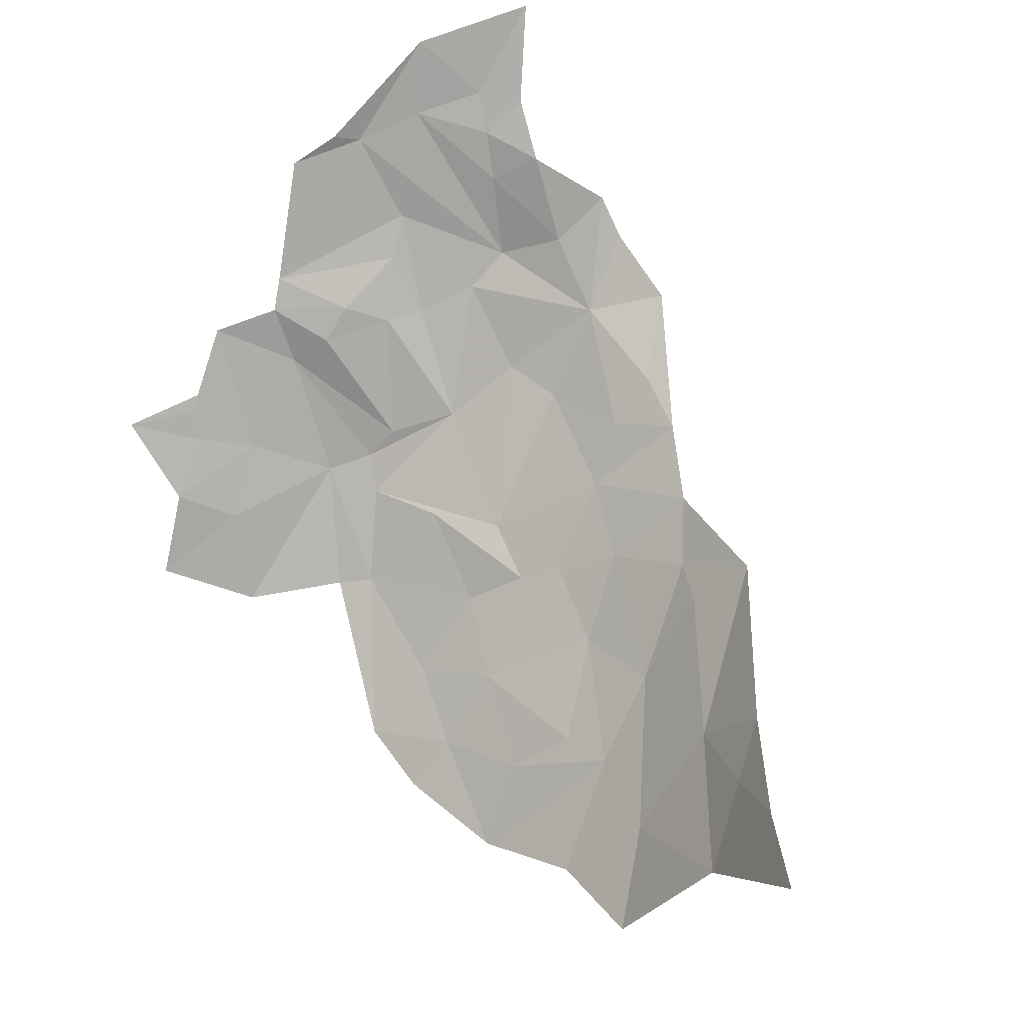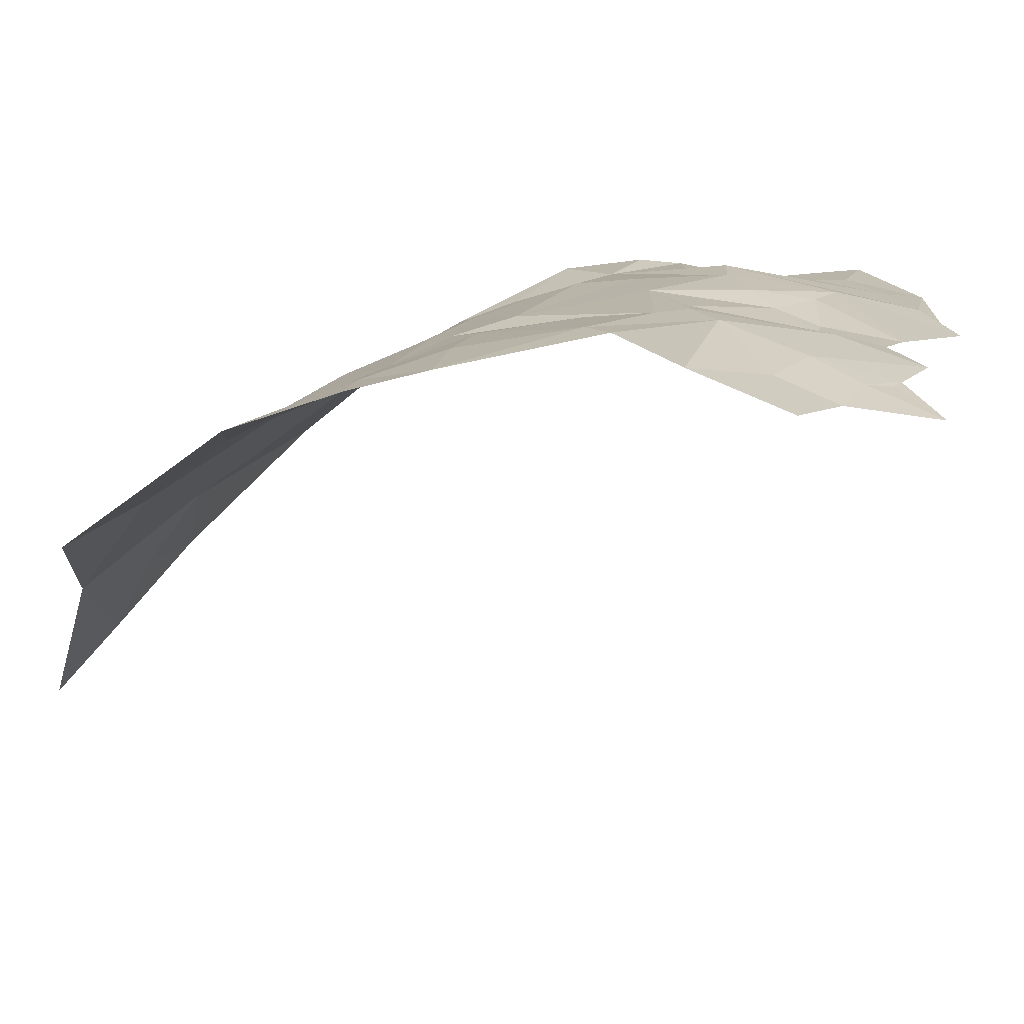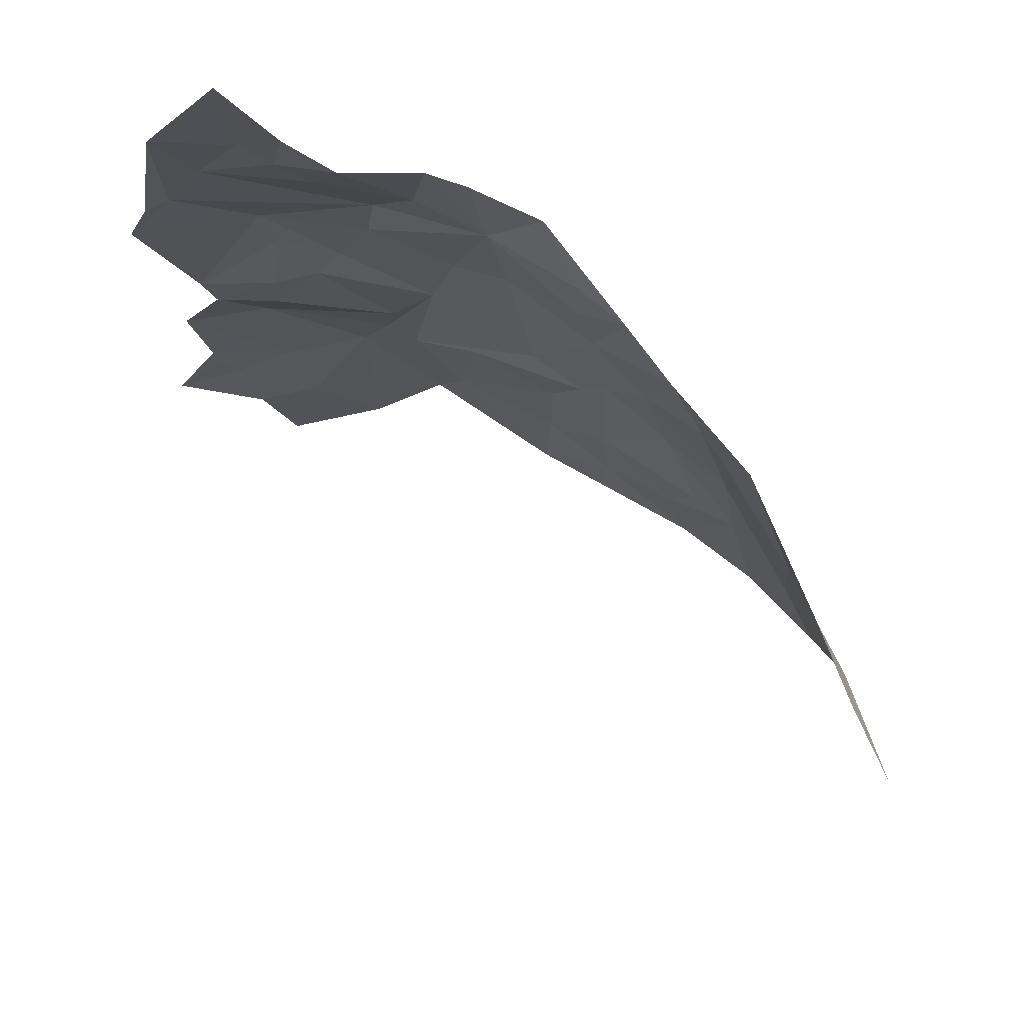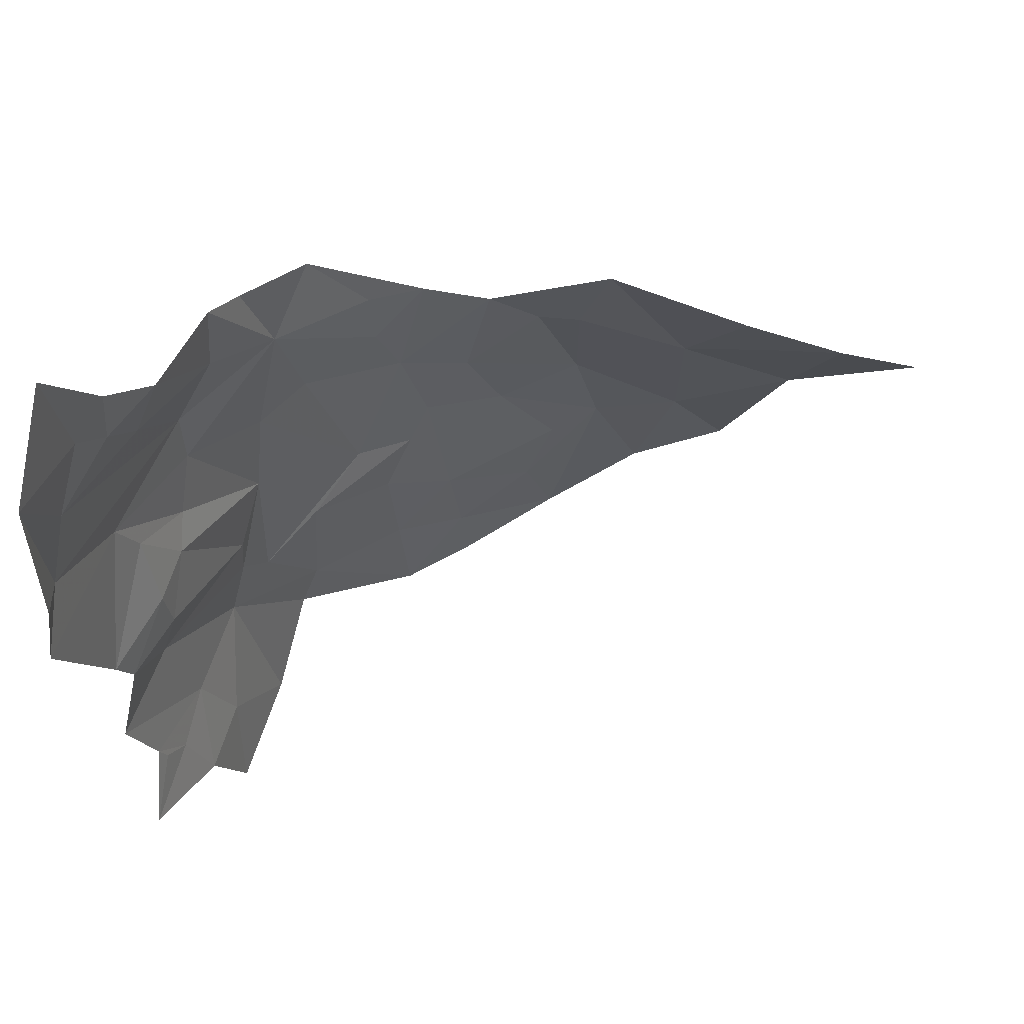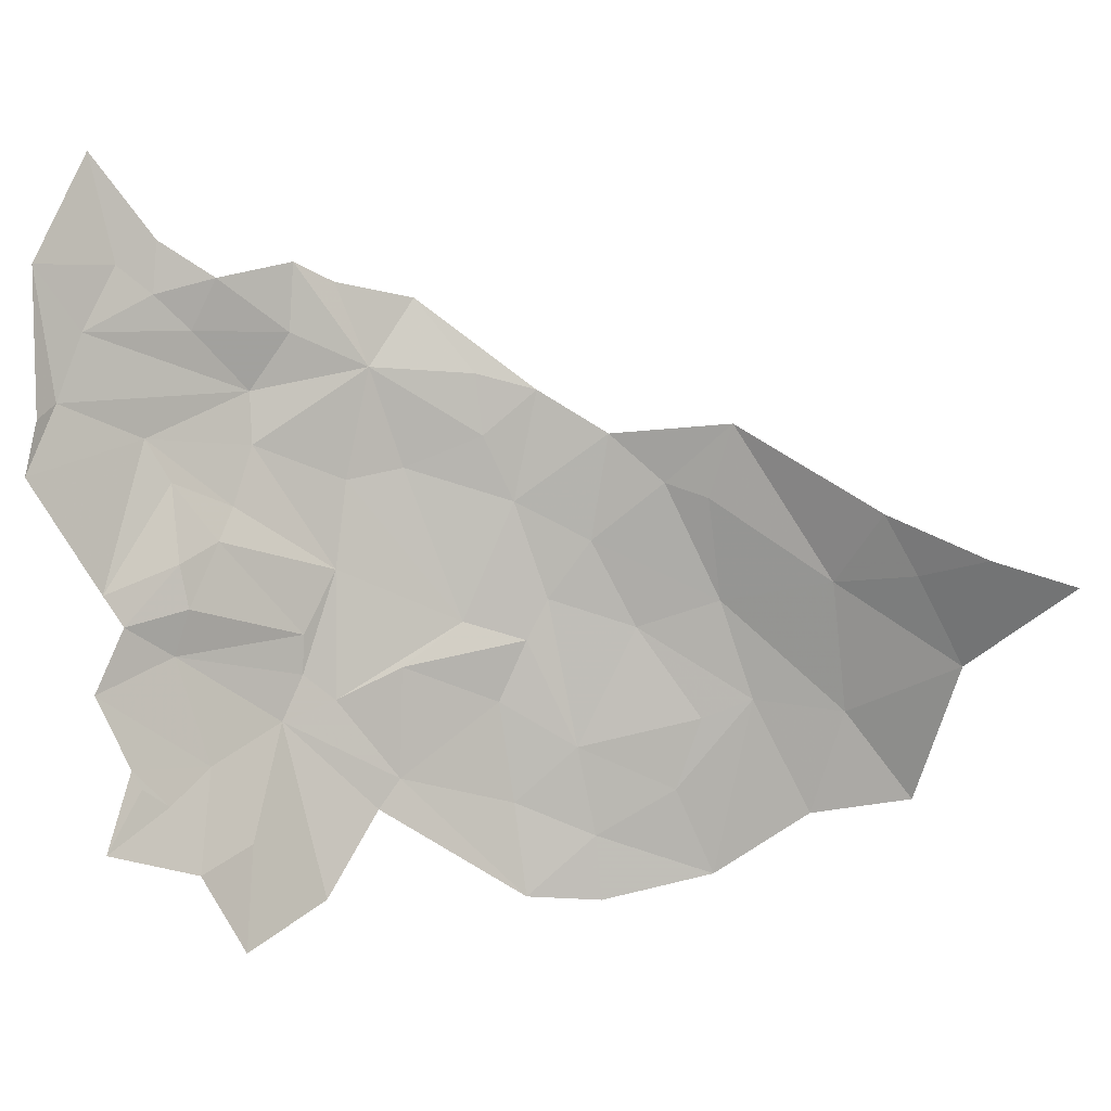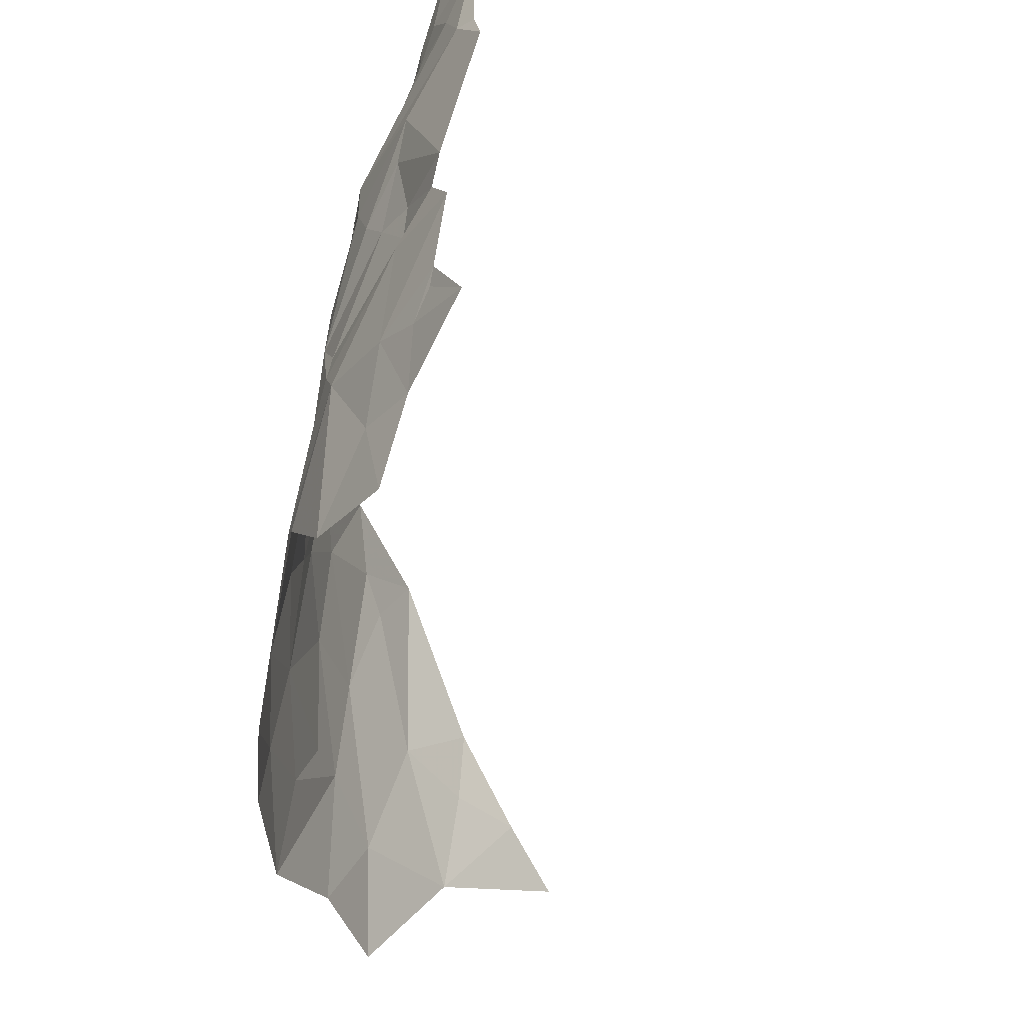
<metadata>
{"format":"obj","ext":"obj","renderer":"f3d","projection":"perspective","resolution":1024,"background":"white","views":[{"elev":-75.4,"azim":135.4,"up":"+Z"},{"elev":-75.1,"azim":-11.4,"up":"+Y"},{"elev":-19.0,"azim":169.2,"up":"+Z"},{"elev":49.7,"azim":119.4,"up":"+Y"},{"elev":-1.1,"azim":143.8,"up":"+Y"},{"elev":-55.6,"azim":62.0,"up":"+Y"}]}
</metadata>
<code>
v 3.237 4.008 0.2053
v 3.178 3.756 0.1795
v 3.299 3.841 0.1769
v 2.87 4.181 0.0737
v 2.76 4.141 0.006
v 2.821 3.965 0.0672
v 2.895 3.884 0.1223
v 3.058 3.923 0.1756
v 2.925 4.032 0.1189
v 3.09 3.88 0.1828
v 2.979 4.149 0.1329
v 3.156 4.037 0.1937
v 3.157 4.223 0.1925
v 3.632 4.341 0.1989
v 3.447 4.4 0.2182
v 3.519 4.185 0.1973
v 2.827 4.266 0.0266
v 2.674 4.179 -0.0818
v 3.318 3.694 0.1606
v 3.285 4.473 0.2146
v 3.582 4.442 0.2102
v 3.545 4.539 0.2102
v 3.238 4.556 0.1855
v 3.122 4.512 0.1609
v 3.383 4.551 0.2034
v 2.457 4.086 -0.355
v 2.532 4.019 -0.192
v 2.583 4.205 -0.2243
v 2.876 3.746 0.1182
v 3.408 4.228 0.1896
v 3.49 4.142 0.1926
v 3.205 4.074 0.2023
v 3.534 4.051 0.191
v 3.408 4.102 0.2022
v 3.357 3.95 0.1918
v 3.207 4.131 0.1969
v 3.343 4.26 0.1975
v 3.443 4.596 0.2021
v 3.439 4.671 0.1996
v 3.356 4.624 0.1833
v 3.497 4.633 0.2075
v 3.539 4.784 0.2083
v 3.389 3.804 0.1625
v 3.427 3.898 0.1781
v 3.394 4.166 0.1867
v 3.145 4.351 0.1852
v 3.282 4.397 0.212
v 2.986 4.505 0.0916
v 2.909 4.482 0.048
v 2.971 4.416 0.0937
v 2.895 4.121 0.092
v 3.314 4.31 0.2095
v 2.633 3.777 -0.0167
v 2.786 3.834 0.0685
v 2.696 3.902 -0.0059
v 2.773 3.739 0.0713
v 2.622 4.035 -0.0931
v 2.544 3.869 -0.1297
v 3.064 4.37 0.159
v 2.922 4.322 0.0854
v 2.825 4.419 -0.0127
v 2.759 4.348 -0.0596
v 2.71 4.43 -0.1535
v 2.577 4.299 -0.3232
v 3.236 4.655 0.1786
v 3.065 4.083 0.1606
v 3.41 4.34 0.2101
v 2.529 4.213 -0.3406
v 2.498 4.233 -0.4508
v 2.433 4.195 -0.5531
v 3.484 3.95 0.1811
v 3.171 4.631 0.1751
v 3.059 4.613 0.1409
v 2.446 3.891 -0.2407
v 3.62 4.625 0.2049
v 2.715 4.326 -0.1055
v 2.676 4.007 -0.0416
v 3.615 4.417 0.2002
v 3.529 3.839 0.1636
v 3.47 3.924 0.178
f 1 2 3
f 4 5 6
f 7 8 9
f 2 1 10
f 11 12 13
f 14 15 16
f 5 17 18
f 19 3 2
f 20 21 22
f 20 23 24
f 20 25 23
f 26 27 28
f 7 29 8
f 30 31 16
f 13 12 32
f 33 34 35
f 20 15 21
f 13 36 37
f 38 39 40
f 41 42 39
f 43 44 35
f 36 45 37
f 1 35 34
f 24 46 47
f 48 49 50
f 46 11 13
f 4 6 51
f 19 43 3
f 47 13 52
f 47 46 13
f 53 54 55
f 56 29 54
f 27 57 18
f 58 53 57
f 59 60 11
f 50 49 60
f 61 62 17
f 63 64 28
f 22 25 20
f 41 39 38
f 61 63 62
f 40 23 25
f 65 24 23
f 40 65 23
f 11 51 66
f 11 60 51
f 52 15 47
f 30 16 67
f 1 32 12
f 1 34 32
f 8 66 9
f 8 1 12
f 54 6 55
f 7 9 6
f 20 47 15
f 20 24 47
f 68 26 28
f 69 70 26
f 35 71 33
f 35 44 71
f 53 56 54
f 21 15 14
f 24 48 50
f 24 72 73
f 27 26 74
f 62 18 17
f 28 27 18
f 73 48 24
f 73 49 48
f 22 41 38
f 75 42 41
f 54 7 6
f 54 29 7
f 75 22 21
f 75 41 22
f 8 10 1
f 8 29 10
f 59 50 60
f 59 24 50
f 27 58 57
f 27 74 58
f 35 3 43
f 35 1 3
f 17 60 61
f 4 51 60
f 51 9 66
f 51 6 9
f 28 76 63
f 28 18 76
f 46 59 11
f 46 24 59
f 31 34 33
f 45 36 34
f 31 45 34
f 31 30 45
f 77 55 6
f 57 53 55
f 69 26 68
f 21 78 75
f 21 14 78
f 37 30 67
f 37 45 30
f 62 76 18
f 62 63 76
f 57 5 18
f 77 6 5
f 25 38 40
f 25 22 38
f 64 68 28
f 64 69 68
f 57 77 5
f 57 55 77
f 37 52 13
f 37 67 52
f 49 61 60
f 17 4 60
f 17 5 4
f 65 72 24
f 12 66 8
f 12 11 66
f 79 44 43
f 79 80 44
f 71 80 79
f 71 44 80
f 15 67 16
f 15 52 67
f 32 36 13
f 32 34 36

</code>
